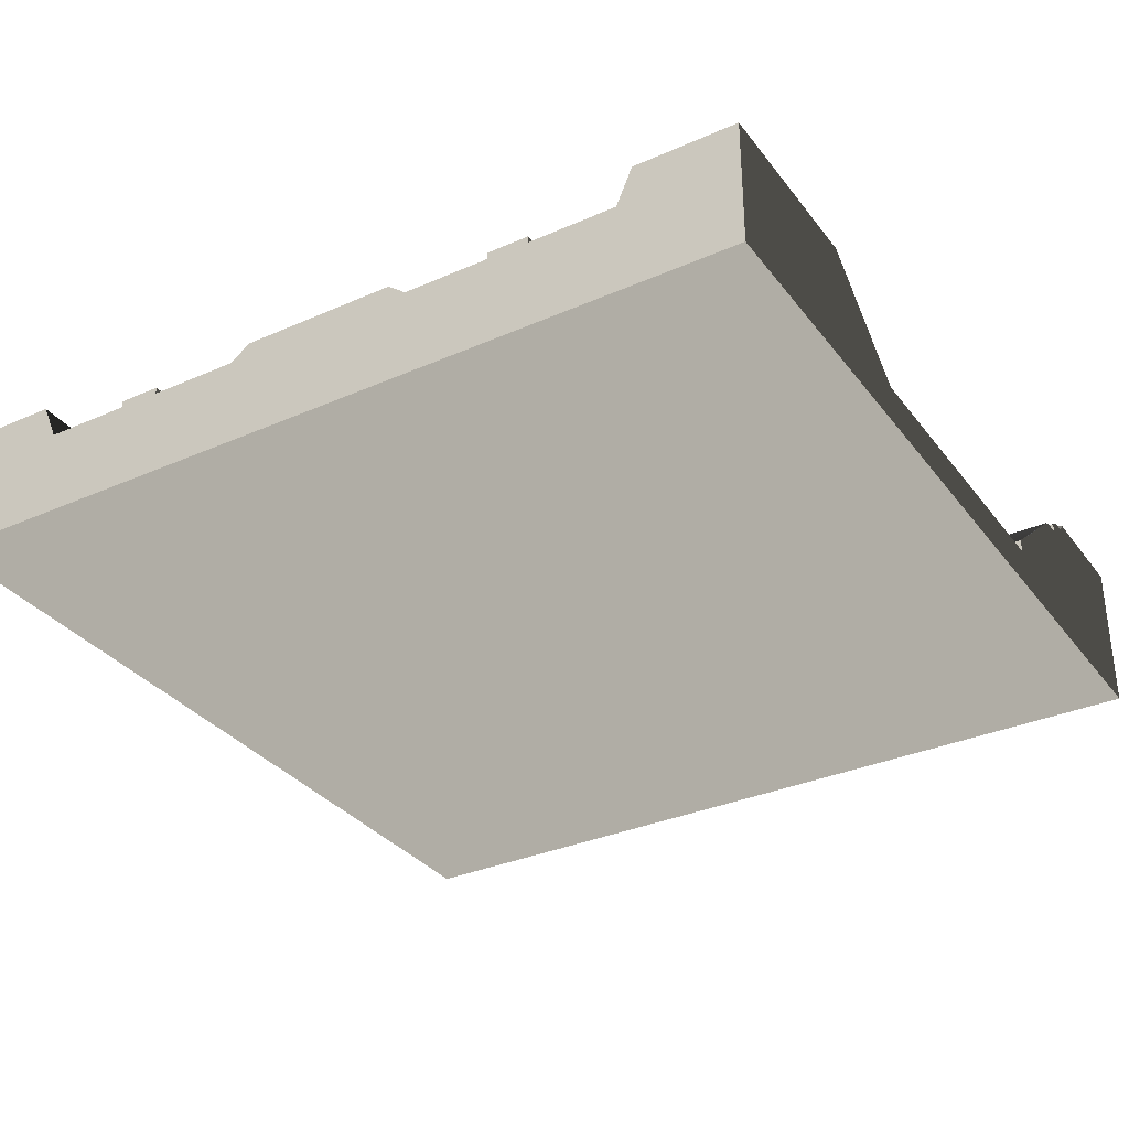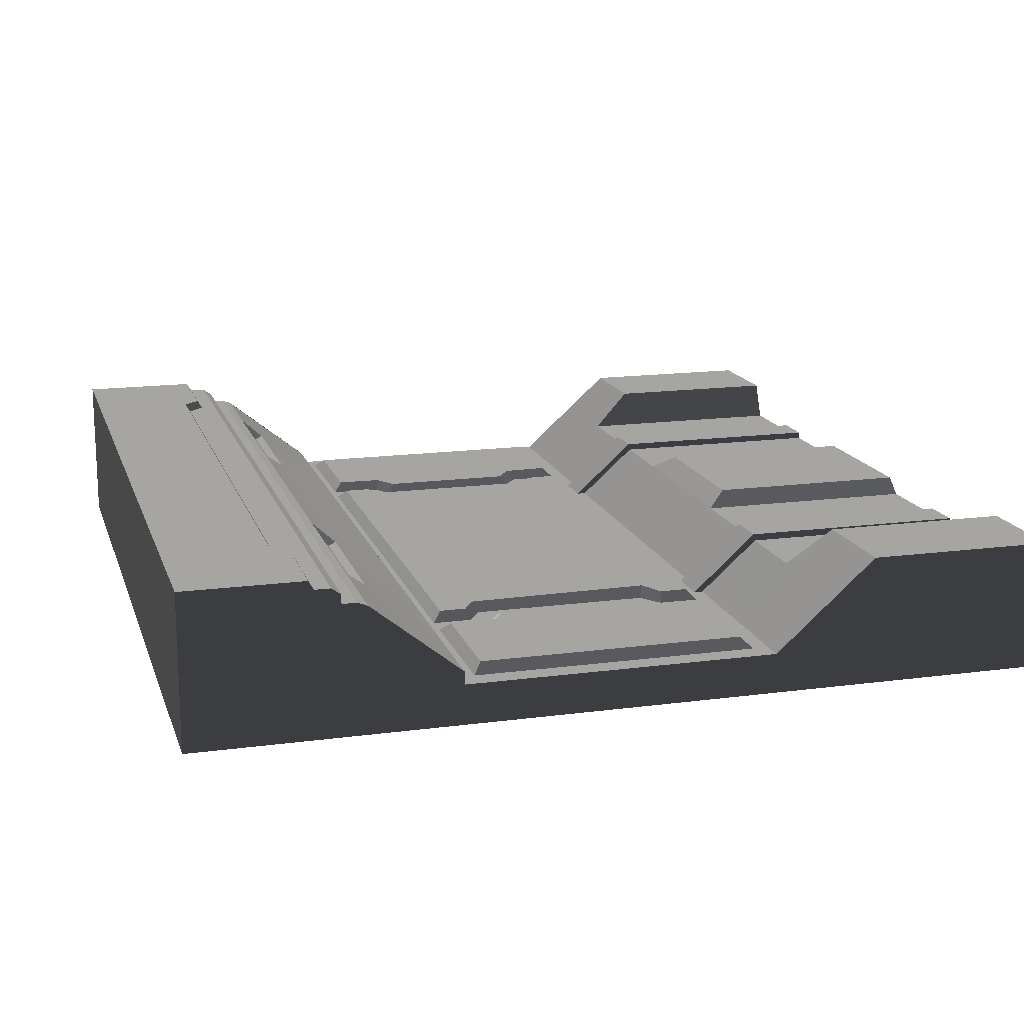
<metadata>
{"format":"obj","ext":"obj","renderer":"f3d","projection":"perspective","resolution":1024,"background":"white","views":[{"elev":-33.0,"azim":31.3,"up":"+Z"},{"elev":15.8,"azim":-105.7,"up":"+Z"}]}
</metadata>
<code>
v 12 7.183 1.747
v 12 5.927 0.7369
v 12 6.882 1.496
v 1.335e-05 7.183 1.747
v 1.335e-05 6.882 1.496
v 4.768e-06 5.927 0.7369
v 1.535 -2.389 -3.815e-06
v 1.423 -2.389 1.8
v 1.647 -2.389 1.279
v 12 7.523 -3.815e-06
v 12 7.183 1.747
v 12 7.322 1.8
v 6 -2.389 -3.815e-06
v 4.651 -2.389 1.279
v 6 -2.389 1.279
v 12 7.523 -3.815e-06
v 12 7.322 1.8
v 12 7.523 1.8
v 12 7.183 1.747
v 10.39 6.882 1.496
v 10.58 7.183 1.747
v 12 6.882 1.496
v 10.58 5.927 0.7369
v 12 5.927 0.7369
v 8.274 6.882 1.496
v 9.64 5.927 0.7369
v 6.07 6.882 1.496
v 6.07 5.927 0.7369
v 6.07 7.183 1.747
v 8.078 7.183 1.747
v 10.89 5.594 0.6863
v 11.54 5.594 0.6863
v 11.54 1.931 0.6863
v 10.89 1.932 0.6863
v 9.913 4.941 0.6863
v 9.936 5.593 0.6863
v 9.913 2.599 0.6863
v 9.936 1.933 0.6863
v 9.584 2.826 0.6863
v 9.584 4.741 0.6863
v 12 1.582 0.5575
v 12 0.187 1.8
v 10.58 0.187 1.8
v 10.58 1.582 0.5575
v 10.35 0.772 1.279
v 9.64 1.582 0.5575
v 7.349 0.772 1.279
v 6 1.582 0.5575
v 6 0.772 1.279
v 2.361 1.582 0.5575
v 4.651 0.772 1.279
v 1.423 1.582 0.5575
v 1.647 0.772 1.279
v 1.423 0.187 1.8
v 4.768e-06 1.582 0.5575
v 4.768e-06 0.187 1.8
v 12 0.187 1.8
v 12 -2.389 1.8
v 10.58 -2.389 1.8
v 10.58 0.187 1.8
v 10.58 7.65 2.018
v 12 7.868 2.018
v 12 7.65 2.018
v 10.58 7.868 2.018
v 10.35 8.098 2.018
v 6 7.65 2.018
v 6 8.098 2.018
v 1.645 8.098 2.018
v 1.423 7.868 2.018
v 1.423 7.65 2.018
v 4.768e-06 7.65 2.018
v 4.768e-06 7.868 2.018
v 12 7.183 1.747
v 12 7.523 -3.815e-06
v 12 5.927 0.7369
v 12 5.927 0.5575
v 12 1.582 0.5575
v 12 -2.389 -3.815e-06
v 12 0.187 1.8
v 12 -2.389 1.8
v 4.768e-06 -2.389 1.8
v 4.768e-06 -2.389 -3.815e-06
v 4.768e-06 0.187 1.8
v 4.768e-06 1.582 0.5575
v 4.768e-06 7.523 -3.815e-06
v 4.768e-06 5.927 0.5575
v 4.768e-06 5.927 0.7369
v 1.335e-05 7.183 1.747
v 4.768e-06 7.322 1.8
v 4.768e-06 7.523 1.8
v 12 -2.389 1.8
v 12 -2.389 -3.815e-06
v 10.46 -2.389 -3.815e-06
v 10.58 -2.389 1.8
v 10.35 -2.389 1.279
v 7.349 -2.389 1.279
v 6 -2.389 -3.815e-06
v 6 -2.389 1.279
v 7.09 -2.389 1.484
v 6 -2.389 1.484
v 4.651 -2.389 1.279
v 4.91 -2.389 1.484
v 6 -2.389 -3.815e-06
v 1.647 -2.389 1.279
v 1.535 -2.389 -3.815e-06
v 4.768e-06 7.868 2.018
v 4.768e-06 7.65 2.018
v 4.768e-06 8.081 -3.815e-06
v 1.335e-05 7.523 1.926
v 4.768e-06 7.523 1.8
v 4.768e-06 7.523 -3.815e-06
v 1.612 6.882 1.496
v 1.335e-05 7.183 1.747
v 1.423 7.183 1.747
v 1.335e-05 6.882 1.496
v 1.423 5.927 0.7369
v 4.768e-06 5.927 0.7369
v 2.361 5.927 0.7369
v 3.726 6.882 1.496
v 5.93 5.927 0.7369
v 5.93 6.882 1.496
v 3.922 7.183 1.747
v 5.93 7.183 1.747
v 0.4563 5.594 0.6863
v 1.115 1.932 0.6863
v 0.4563 1.931 0.6863
v 1.115 5.594 0.6863
v 2.089 2.599 0.6863
v 2.066 1.933 0.6863
v 2.089 4.941 0.6863
v 2.066 5.593 0.6863
v 2.416 2.826 0.6863
v 2.416 4.741 0.6863
v 1.423 -2.389 1.8
v 4.768e-06 -2.389 1.8
v 4.768e-06 0.187 1.8
v 1.423 0.187 1.8
v 1.535 -2.389 -3.815e-06
v 4.768e-06 -2.389 -3.815e-06
v 4.768e-06 -2.389 1.8
v 1.423 -2.389 1.8
v 3.605 7.002 1.48
v 1.736 7.002 1.48
v 1.631 7.178 1.627
v 3.714 7.178 1.627
v 10.58 -2.389 1.8
v 10.35 -2.389 1.279
v 10.35 0.772 1.279
v 10.58 0.187 1.8
v 1.647 -2.389 1.279
v 1.423 -2.389 1.8
v 1.423 0.187 1.8
v 1.647 0.772 1.279
v 4.651 -2.389 1.279
v 1.647 -2.389 1.279
v 1.647 0.772 1.279
v 4.651 0.772 1.279
v 1.423 5.927 0.5575
v 4.768e-06 5.927 0.5575
v 4.768e-06 5.927 0.7369
v 1.423 5.927 0.7369
v 2.361 5.927 0.5575
v 2.361 5.927 0.7369
v 5.93 5.927 0.5575
v 5.93 5.927 0.7369
v 12 5.927 0.7369
v 12 5.927 0.5575
v 10.58 5.927 0.5575
v 10.58 5.927 0.7369
v 9.64 5.927 0.7369
v 9.64 5.927 0.5575
v 6.07 5.927 0.7369
v 6.07 5.927 0.5575
v 1.335e-05 7.183 1.747
v 4.768e-06 7.322 1.8
v 1.423 7.322 1.8
v 1.423 7.183 1.747
v 3.922 7.183 1.747
v 3.922 7.322 1.8
v 5.93 7.183 1.747
v 5.93 7.322 1.8
v 10.58 7.183 1.747
v 12 7.322 1.8
v 12 7.183 1.747
v 10.58 7.322 1.8
v 8.078 7.322 1.8
v 8.078 7.183 1.747
v 6.07 7.322 1.8
v 6.07 7.183 1.747
v 10.58 7.523 1.8
v 12 7.523 1.926
v 12 7.523 1.8
v 10.58 7.523 1.926
v 6.07 7.523 1.8
v 6 7.523 1.926
v 5.93 7.523 1.8
v 1.423 7.523 1.926
v 1.423 7.523 1.8
v 4.768e-06 7.523 1.8
v 1.335e-05 7.523 1.926
v 10.58 7.523 1.926
v 12 7.65 2.018
v 12 7.523 1.926
v 10.58 7.65 2.018
v 6 7.65 2.018
v 6 7.523 1.926
v 1.423 7.523 1.926
v 1.423 7.65 2.018
v 1.335e-05 7.523 1.926
v 4.768e-06 7.65 2.018
v 12 7.868 2.018
v 12 8.081 -3.815e-06
v 12 7.65 2.018
v 12 7.523 1.926
v 12 7.523 1.8
v 12 7.523 -3.815e-06
v 10.35 -2.389 1.279
v 7.349 -2.389 1.279
v 7.349 0.772 1.279
v 10.35 0.772 1.279
v 10.26 7.002 1.48
v 8.395 7.002 1.48
v 8.286 7.178 1.627
v 10.37 7.178 1.627
v 6 -2.389 1.484
v 4.91 -2.389 1.484
v 4.91 0.4762 1.484
v 6 0.4762 1.484
v 7.09 -2.389 1.484
v 7.09 0.4762 1.484
v 3.726 6.882 1.496
v 3.605 7.002 1.48
v 3.714 7.178 1.627
v 3.922 7.183 1.747
v 3.922 7.183 1.747
v 3.714 7.178 1.627
v 1.631 7.178 1.627
v 1.423 7.183 1.747
v 1.423 7.183 1.747
v 1.631 7.178 1.627
v 1.736 7.002 1.48
v 1.612 6.882 1.496
v 1.612 6.882 1.496
v 1.736 7.002 1.48
v 3.605 7.002 1.48
v 3.726 6.882 1.496
v 10.39 6.882 1.496
v 10.26 7.002 1.48
v 10.37 7.178 1.627
v 10.58 7.183 1.747
v 10.58 7.183 1.747
v 10.37 7.178 1.627
v 8.286 7.178 1.627
v 8.078 7.183 1.747
v 8.078 7.183 1.747
v 8.286 7.178 1.627
v 8.395 7.002 1.48
v 8.274 6.882 1.496
v 8.274 6.882 1.496
v 8.395 7.002 1.48
v 10.26 7.002 1.48
v 10.39 6.882 1.496
v 10.58 7.322 1.8
v 12 7.523 1.8
v 12 7.322 1.8
v 10.58 7.523 1.8
v 8.078 7.322 1.8
v 6.07 7.523 1.8
v 6.07 7.322 1.8
v 3.922 7.322 1.8
v 5.93 7.523 1.8
v 5.93 7.322 1.8
v 1.423 7.322 1.8
v 1.423 7.523 1.8
v 4.768e-06 7.322 1.8
v 4.768e-06 7.523 1.8
v 10.67 1.806 0.5575
v 11.54 1.931 0.6863
v 11.7 1.806 0.5575
v 10.89 1.932 0.6863
v 9.788 1.806 0.5575
v 9.936 1.933 0.6863
v 11.54 5.594 0.6863
v 11.7 5.72 0.5575
v 11.7 1.806 0.5575
v 11.54 1.931 0.6863
v 9.769 2.535 0.5575
v 9.913 2.599 0.6863
v 9.936 1.933 0.6863
v 9.788 1.806 0.5575
v 9.768 5.006 0.5575
v 9.913 4.941 0.6863
v 9.584 4.741 0.6863
v 9.441 4.828 0.5575
v 9.441 4.828 0.5575
v 9.584 4.741 0.6863
v 9.584 2.826 0.6863
v 9.441 2.742 0.5575
v 11.7 5.72 0.5575
v 11.54 5.594 0.6863
v 10.89 5.594 0.6863
v 10.67 5.72 0.5575
v 9.936 5.593 0.6863
v 9.788 5.72 0.5575
v 9.788 5.72 0.5575
v 9.936 5.593 0.6863
v 9.913 4.941 0.6863
v 9.768 5.006 0.5575
v 9.441 2.742 0.5575
v 9.584 2.826 0.6863
v 9.913 2.599 0.6863
v 9.769 2.535 0.5575
v 0.2953 1.806 0.5575
v 0.4563 1.931 0.6863
v 1.115 1.932 0.6863
v 1.326 1.806 0.5575
v 2.066 1.933 0.6863
v 2.213 1.806 0.5575
v 2.213 1.806 0.5575
v 2.066 1.933 0.6863
v 2.089 2.599 0.6863
v 2.233 2.535 0.5575
v 2.558 4.828 0.5575
v 2.416 4.741 0.6863
v 2.089 4.941 0.6863
v 2.233 5.006 0.5575
v 2.559 2.742 0.5575
v 2.416 2.826 0.6863
v 2.416 4.741 0.6863
v 2.558 4.828 0.5575
v 2.233 5.006 0.5575
v 2.089 4.941 0.6863
v 2.066 5.593 0.6863
v 2.213 5.72 0.5575
v 2.213 5.72 0.5575
v 2.066 5.593 0.6863
v 1.115 5.594 0.6863
v 1.326 5.72 0.5575
v 0.4563 5.594 0.6863
v 0.2953 5.72 0.5575
v 0.4563 5.594 0.6863
v 0.4563 1.931 0.6863
v 0.2953 1.806 0.5575
v 0.2953 5.72 0.5575
v 2.233 2.535 0.5575
v 2.089 2.599 0.6863
v 2.416 2.826 0.6863
v 2.559 2.742 0.5575
v 9.498 1.793 0.5575
v 9.363 1.918 0.6863
v 9.363 2.3 0.6863
v 9.498 2.345 0.5575
v 2.502 2.345 0.5575
v 2.637 2.3 0.6863
v 2.637 1.918 0.6863
v 2.502 1.793 0.5575
v 2.502 1.793 0.5575
v 2.637 1.918 0.6863
v 6 1.918 0.6863
v 6 1.793 0.5575
v 9.498 1.793 0.5575
v 9.363 1.918 0.6863
v 9.199 5.007 0.5575
v 9.079 5.075 0.6863
v 9.363 5.238 0.6863
v 9.498 5.193 0.5575
v 2.502 5.193 0.5575
v 2.637 5.238 0.6863
v 2.919 5.075 0.6863
v 2.799 5.007 0.5575
v 9.199 2.564 0.5575
v 9.079 2.492 0.6863
v 9.079 5.075 0.6863
v 9.199 5.007 0.5575
v 2.799 5.007 0.5575
v 2.919 5.075 0.6863
v 2.979 2.474 0.6863
v 2.799 2.564 0.5575
v 9.498 5.193 0.5575
v 9.363 5.238 0.6863
v 9.363 5.605 0.6863
v 9.498 5.73 0.5575
v 6 5.73 0.5575
v 2.637 5.605 0.6863
v 2.502 5.73 0.5575
v 6 5.605 0.6863
v 9.498 5.73 0.5575
v 9.363 5.605 0.6863
v 2.502 5.73 0.5575
v 2.637 5.605 0.6863
v 2.637 5.238 0.6863
v 2.502 5.193 0.5575
v 9.498 2.345 0.5575
v 9.363 2.3 0.6863
v 9.079 2.492 0.6863
v 9.199 2.564 0.5575
v 2.799 2.564 0.5575
v 2.979 2.474 0.6863
v 2.637 2.3 0.6863
v 2.502 2.345 0.5575
v 6.07 5.927 0.5575
v 5.93 5.927 0.5575
v 5.93 5.927 0.7369
v 6.07 5.927 0.7369
v 6.07 5.927 0.7369
v 5.93 5.927 0.7369
v 5.93 6.882 1.496
v 6.07 6.882 1.496
v 5.93 7.183 1.747
v 6.07 7.183 1.747
v 6.07 7.183 1.747
v 5.93 7.183 1.747
v 5.93 7.322 1.8
v 6.07 7.322 1.8
v 5.93 7.523 1.8
v 6.07 7.523 1.8
v 6.07 7.322 1.8
v 5.93 7.322 1.8
v 10.58 7.939 2.14
v 12 9.6 2.14
v 12 7.939 2.14
v 10.35 8.168 2.14
v 6 8.168 2.14
v 6 9.6 2.14
v 1.645 8.168 2.14
v 4.768e-06 9.6 2.14
v 1.423 7.939 2.14
v 4.768e-06 7.939 2.14
v 4.768e-06 7.939 2.14
v 4.768e-06 7.868 2.018
v 4.768e-06 8.081 -3.815e-06
v 4.768e-06 9.6 2.14
v 4.768e-06 9.6 -3.815e-06
v 10.58 7.868 2.018
v 10.58 7.939 2.14
v 12 7.939 2.14
v 12 7.868 2.018
v 12 8.081 -3.815e-06
v 12 7.868 2.018
v 12 7.939 2.14
v 12 9.6 2.14
v 12 9.6 -3.815e-06
v 10.35 8.098 2.018
v 10.35 8.168 2.14
v 10.58 7.939 2.14
v 10.58 7.868 2.018
v 6 9.6 2.14
v 12 9.6 -3.815e-06
v 12 9.6 2.14
v 6 9.6 -3.815e-06
v 4.768e-06 9.6 -3.815e-06
v 4.768e-06 9.6 2.14
v 6 8.098 2.018
v 10.35 8.168 2.14
v 10.35 8.098 2.018
v 6 8.168 2.14
v 1.645 8.098 2.018
v 1.645 8.168 2.14
v 1.423 7.868 2.018
v 1.423 7.939 2.14
v 1.645 8.168 2.14
v 1.645 8.098 2.018
v 4.768e-06 7.868 2.018
v 4.768e-06 7.939 2.14
v 1.423 7.939 2.14
v 1.423 7.868 2.018
v 6 0.772 1.279
v 4.91 0.4762 1.484
v 4.651 0.772 1.279
v 6 0.4762 1.484
v 7.349 0.772 1.279
v 7.09 0.4762 1.484
v 4.651 0.772 1.279
v 4.91 0.4762 1.484
v 4.91 -2.389 1.484
v 4.651 -2.389 1.279
v 7.349 -2.389 1.279
v 7.09 -2.389 1.484
v 7.09 0.4762 1.484
v 7.349 0.772 1.279
v 12 -2.389 -3.815e-06
v 12 7.523 -3.815e-06
v 10.46 -2.389 -3.815e-06
v 6 -2.389 -3.815e-06
v 6 9.6 -3.815e-06
v 12 8.081 -3.815e-06
v 12 9.6 -3.815e-06
v 4.768e-06 7.523 -3.815e-06
v 1.535 -2.389 -3.815e-06
v 4.768e-06 -2.389 -3.815e-06
v 4.768e-06 8.081 -3.815e-06
v 4.768e-06 9.6 -3.815e-06
v 2.829 -2.389 0.5575
v 2.829 1.705 0.5575
v 2.829 0.795 1.376
v 2.829 -2.389 1.376
v 2.829 1.705 0.5575
v 3.404 1.705 0.5575
v 3.404 0.795 1.376
v 2.829 0.795 1.376
v 3.404 1.705 0.5575
v 3.404 -2.389 0.5575
v 3.404 -2.389 1.376
v 3.404 0.795 1.376
v 3.404 -2.389 0.5575
v 2.829 -2.389 0.5575
v 2.829 -2.389 1.376
v 3.404 -2.389 1.376
v 2.829 -2.389 1.376
v 2.829 0.795 1.376
v 3.404 0.795 1.376
v 3.404 -2.389 1.376
v 8.556 -2.389 0.5575
v 8.556 1.705 0.5575
v 8.556 0.795 1.376
v 8.556 -2.389 1.376
v 8.556 1.705 0.5575
v 9.131 1.705 0.5575
v 9.131 0.795 1.376
v 8.556 0.795 1.376
v 9.131 1.705 0.5575
v 9.131 -2.389 0.5575
v 9.131 -2.389 1.376
v 9.131 0.795 1.376
v 9.131 -2.389 0.5575
v 8.556 -2.389 0.5575
v 8.556 -2.389 1.376
v 9.131 -2.389 1.376
v 8.556 -2.389 1.376
v 8.556 0.795 1.376
v 9.131 0.795 1.376
v 9.131 -2.389 1.376
v 9.64 1.582 0.5575
v 9.498 1.793 0.5575
v 9.498 2.345 0.5575
v 6 1.793 0.5575
v 6 1.582 0.5575
v 2.361 1.582 0.5575
v 2.502 1.793 0.5575
v 2.233 2.535 0.5575
v 2.502 2.345 0.5575
v 2.799 2.564 0.5575
v 2.213 1.806 0.5575
v 2.559 2.742 0.5575
v 1.423 1.582 0.5575
v 2.799 5.007 0.5575
v 1.326 1.806 0.5575
v 2.558 4.828 0.5575
v 4.768e-06 1.582 0.5575
v 0.2953 1.806 0.5575
v 2.502 5.193 0.5575
v 0.2953 5.72 0.5575
v 4.768e-06 5.927 0.5575
v 1.423 5.927 0.5575
v 1.326 5.72 0.5575
v 2.361 5.927 0.5575
v 2.213 5.72 0.5575
v 2.233 5.006 0.5575
v 2.502 5.73 0.5575
v 5.93 5.927 0.5575
v 6 5.73 0.5575
v 6.07 5.927 0.5575
v 9.64 5.927 0.5575
v 9.498 5.73 0.5575
v 9.498 5.193 0.5575
v 9.768 5.006 0.5575
v 9.441 4.828 0.5575
v 9.788 5.72 0.5575
v 9.199 5.007 0.5575
v 10.58 5.927 0.5575
v 9.441 2.742 0.5575
v 10.67 5.72 0.5575
v 9.199 2.564 0.5575
v 12 5.927 0.5575
v 11.7 5.72 0.5575
v 9.769 2.535 0.5575
v 11.7 1.806 0.5575
v 12 1.582 0.5575
v 10.58 1.582 0.5575
v 10.67 1.806 0.5575
v 9.788 1.806 0.5575
v 2.637 5.605 0.6863
v 6 5.605 0.6863
v 6 5.238 0.6863
v 2.637 5.238 0.6863
v 9.363 5.605 0.6863
v 2.919 5.075 0.6863
v 9.363 5.238 0.6863
v 6 5.075 0.6863
v 2.979 2.474 0.6863
v 9.079 5.075 0.6863
v 6 2.483 0.6863
v 2.637 2.3 0.6863
v 9.079 2.492 0.6863
v 6 2.3 0.6863
v 2.637 1.918 0.6863
v 9.363 2.3 0.6863
v 6 1.918 0.6863
v 9.363 1.918 0.6863
g Wall_05_Variant_(5)_137_26
f 1 3 2
f 4 6 5
f 7 9 8
f 10 12 11
f 13 15 14
f 16 18 17
f 19 21 20
f 19 20 22
f 22 20 23
f 22 23 24
f 23 20 25
f 23 25 26
f 26 25 27
f 26 27 28
f 25 29 27
f 25 30 29
f 31 33 32
f 31 34 33
f 35 34 31
f 35 31 36
f 35 37 34
f 34 37 38
f 39 37 35
f 39 35 40
f 41 43 42
f 41 44 43
f 43 44 45
f 45 44 46
f 45 46 47
f 47 46 48
f 47 48 49
f 49 48 50
f 49 50 51
f 51 50 52
f 51 52 53
f 53 52 54
f 54 52 55
f 54 55 56
f 57 59 58
f 57 60 59
f 61 63 62
f 61 62 64
f 61 64 65
f 61 65 66
f 66 65 67
f 66 67 68
f 66 68 69
f 66 69 70
f 71 70 69
f 71 69 72
f 73 75 74
f 75 76 74
f 77 74 76
f 77 78 74
f 77 79 78
f 79 80 78
f 81 83 82
f 83 84 82
f 85 82 84
f 85 84 86
f 87 85 86
f 88 85 87
f 88 89 85
f 85 89 90
f 91 93 92
f 91 94 93
f 93 94 95
f 93 95 96
f 93 96 97
f 97 96 98
f 98 96 99
f 98 99 100
f 101 98 100
f 101 100 102
f 103 101 104
f 103 104 105
f 106 108 107
f 107 108 109
f 109 108 110
f 108 111 110
f 112 114 113
f 112 113 115
f 116 112 115
f 116 115 117
f 118 112 116
f 118 119 112
f 120 119 118
f 120 121 119
f 121 122 119
f 121 123 122
f 124 126 125
f 124 125 127
f 127 125 128
f 128 125 129
f 127 128 130
f 127 130 131
f 130 128 132
f 130 132 133
f 134 136 135
f 134 137 136
f 138 140 139
f 138 141 140
f 142 144 143
f 142 145 144
f 146 148 147
f 146 149 148
f 150 152 151
f 150 153 152
f 154 156 155
f 154 157 156
f 158 160 159
f 158 161 160
f 162 161 158
f 162 163 161
f 164 163 162
f 164 165 163
f 166 168 167
f 166 169 168
f 168 169 170
f 168 170 171
f 171 170 172
f 171 172 173
f 174 176 175
f 174 177 176
f 178 176 177
f 178 179 176
f 180 179 178
f 180 181 179
f 182 184 183
f 182 183 185
f 182 185 186
f 182 186 187
f 187 186 188
f 187 188 189
f 190 192 191
f 190 191 193
f 193 194 190
f 193 195 194
f 195 196 194
f 197 196 195
f 197 198 196
f 199 198 197
f 199 197 200
f 201 203 202
f 201 202 204
f 205 201 204
f 205 206 201
f 205 207 206
f 205 208 207
f 209 207 208
f 209 208 210
f 211 213 212
f 213 214 212
f 214 215 212
f 212 215 216
f 217 219 218
f 217 220 219
f 221 223 222
f 221 224 223
f 225 227 226
f 225 228 227
f 229 228 225
f 229 230 228
f 231 233 232
f 231 234 233
f 235 237 236
f 235 238 237
f 239 241 240
f 239 242 241
f 243 245 244
f 243 246 245
f 247 249 248
f 247 250 249
f 251 253 252
f 251 254 253
f 255 257 256
f 255 258 257
f 259 261 260
f 259 262 261
f 263 265 264
f 263 264 266
f 267 263 266
f 267 266 268
f 268 269 267
f 270 272 271
f 273 270 271
f 273 271 274
f 275 273 274
f 275 274 276
f 277 279 278
f 277 278 280
f 281 277 280
f 281 280 282
f 283 285 284
f 283 286 285
f 287 289 288
f 287 290 289
f 291 293 292
f 291 294 293
f 295 297 296
f 295 298 297
f 299 301 300
f 299 302 301
f 302 303 301
f 302 304 303
f 305 307 306
f 305 308 307
f 309 311 310
f 309 312 311
f 313 315 314
f 313 316 315
f 316 317 315
f 316 318 317
f 319 321 320
f 319 322 321
f 323 325 324
f 323 326 325
f 327 329 328
f 327 330 329
f 331 333 332
f 331 334 333
f 335 337 336
f 335 338 337
f 338 339 337
f 338 340 339
f 341 343 342
f 341 344 343
f 345 347 346
f 345 348 347
f 349 351 350
f 349 352 351
f 353 355 354
f 353 356 355
f 357 359 358
f 357 360 359
f 359 360 361
f 359 361 362
f 363 365 364
f 363 366 365
f 367 369 368
f 367 370 369
f 371 373 372
f 371 374 373
f 375 377 376
f 375 378 377
f 379 381 380
f 379 382 381
f 383 385 384
f 383 384 386
f 387 383 386
f 387 386 388
f 389 391 390
f 389 392 391
f 393 395 394
f 393 396 395
f 397 399 398
f 397 400 399
f 401 403 402
f 401 404 403
f 405 407 406
f 405 408 407
f 408 409 407
f 408 410 409
f 411 413 412
f 411 414 413
f 415 417 416
f 415 418 417
f 419 421 420
f 420 422 419
f 420 423 422
f 420 424 423
f 424 425 423
f 424 426 425
f 425 426 427
f 428 427 426
f 429 431 430
f 431 429 432
f 431 432 433
f 434 436 435
f 434 437 436
f 438 440 439
f 440 438 441
f 441 438 442
f 443 445 444
f 443 446 445
f 447 449 448
f 447 448 450
f 451 447 450
f 451 452 447
f 453 455 454
f 453 454 456
f 457 453 456
f 457 456 458
f 459 461 460
f 459 462 461
f 463 465 464
f 463 466 465
f 467 469 468
f 467 468 470
f 471 467 470
f 471 470 472
f 473 475 474
f 473 476 475
f 477 479 478
f 477 480 479
f 481 483 482
f 483 484 482
f 484 485 482
f 486 482 485
f 487 486 485
f 488 485 484
f 489 488 484
f 490 488 489
f 491 485 488
f 492 485 491
f 493 495 494
f 493 496 495
f 497 499 498
f 497 500 499
f 501 503 502
f 501 504 503
f 505 507 506
f 505 508 507
f 509 511 510
f 509 512 511
f 513 515 514
f 513 516 515
f 517 519 518
f 517 520 519
f 521 523 522
f 521 524 523
f 525 527 526
f 525 528 527
f 529 531 530
f 529 532 531
f 533 535 534
f 536 533 534
f 536 537 533
f 538 537 536
f 538 536 539
f 539 540 538
f 540 539 541
f 542 540 541
f 538 540 543
f 542 544 540
f 545 538 543
f 546 544 542
f 545 543 547
f 546 548 544
f 549 545 547
f 549 547 550
f 551 548 546
f 552 549 550
f 552 553 549
f 554 553 552
f 554 552 555
f 556 554 555
f 556 555 557
f 551 558 548
f 558 556 557
f 551 556 558
f 556 551 559
f 560 556 559
f 560 559 561
f 562 560 561
f 563 562 561
f 563 561 564
f 565 563 564
f 566 563 565
f 565 567 566
f 563 566 568
f 565 569 567
f 570 563 568
f 569 571 567
f 570 568 572
f 569 573 571
f 574 570 572
f 574 572 575
f 573 576 571
f 573 535 576
f 577 574 575
f 577 578 574
f 579 578 577
f 579 577 580
f 533 576 535
f 533 579 580
f 576 533 581
f 533 580 581
f 582 584 583
f 582 585 584
f 584 586 583
f 584 585 587
f 584 588 586
f 584 587 589
f 589 588 584
f 589 587 590
f 589 591 588
f 589 590 592
f 592 591 589
f 592 590 593
f 592 594 591
f 592 593 595
f 595 594 592
f 595 593 596
f 595 597 594
f 595 596 598
f 599 597 595
f 599 595 598

</code>
